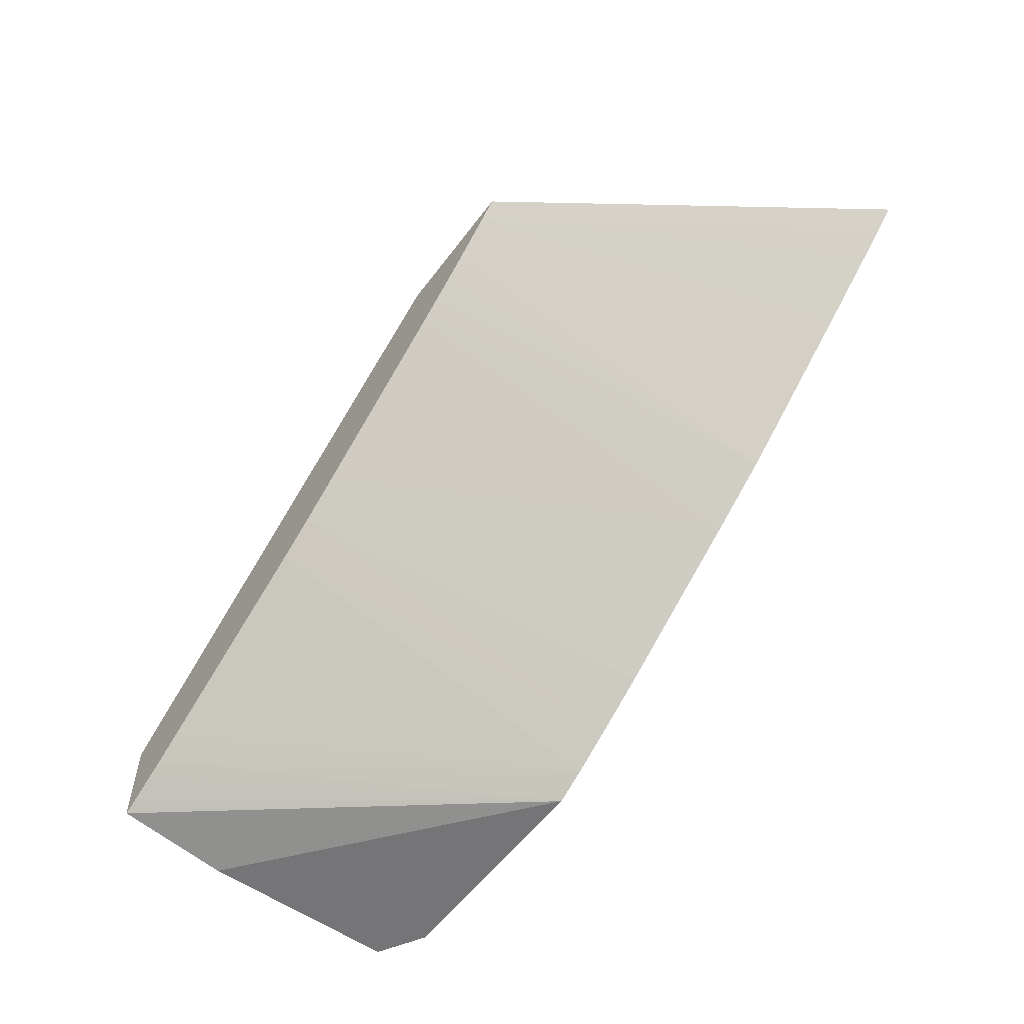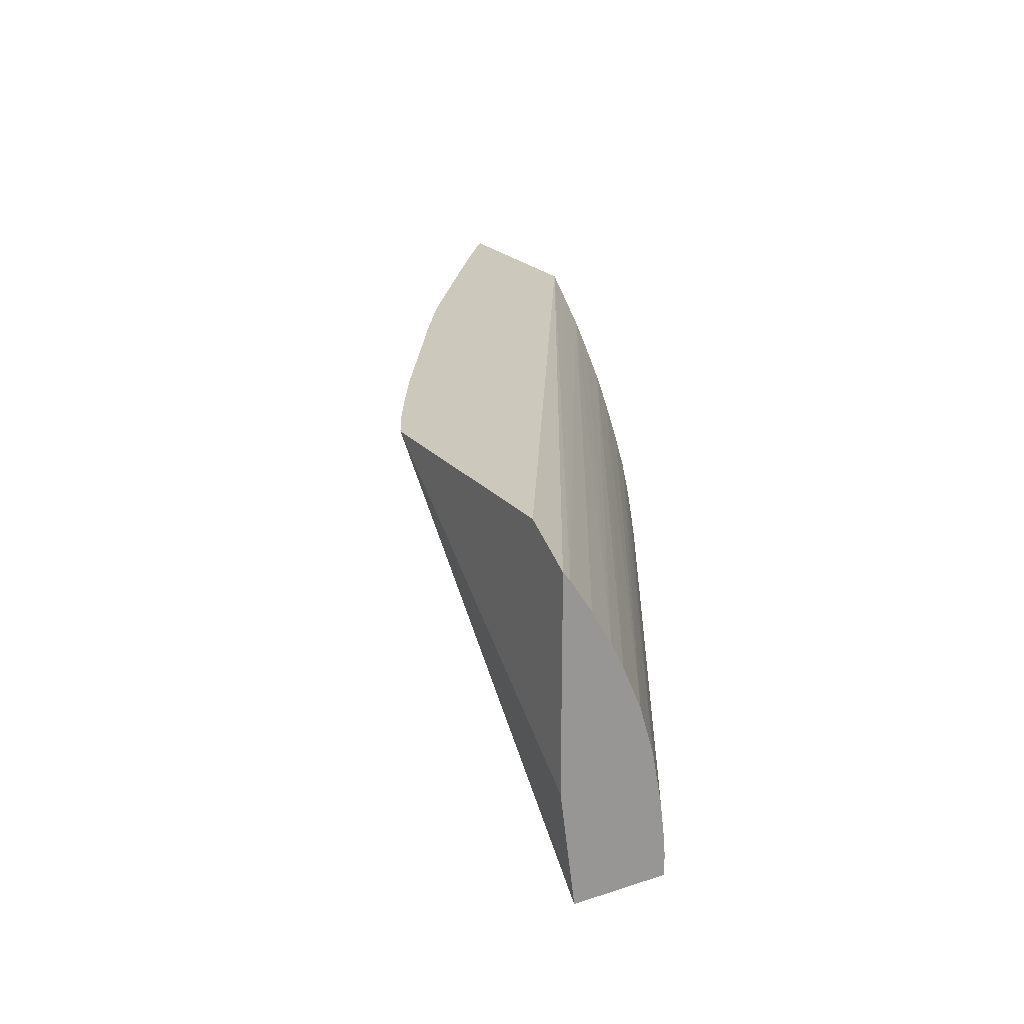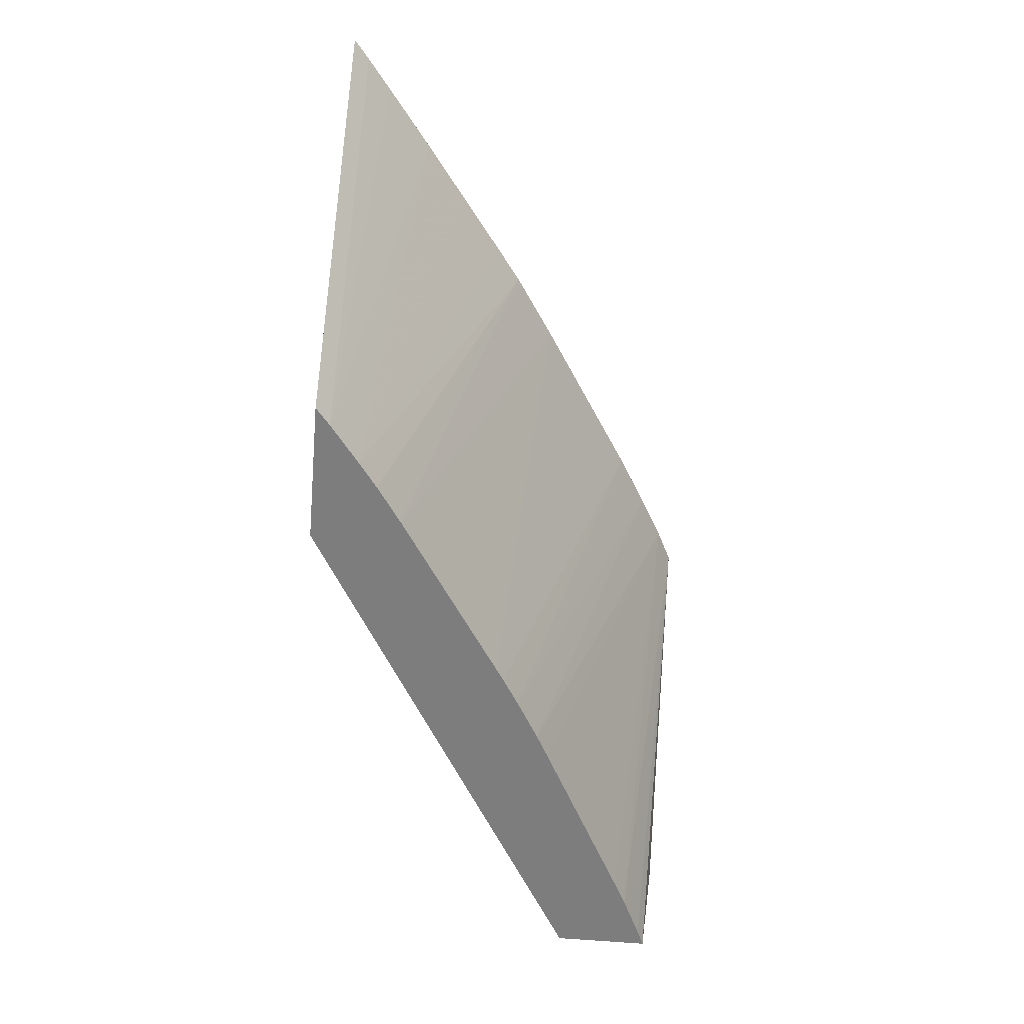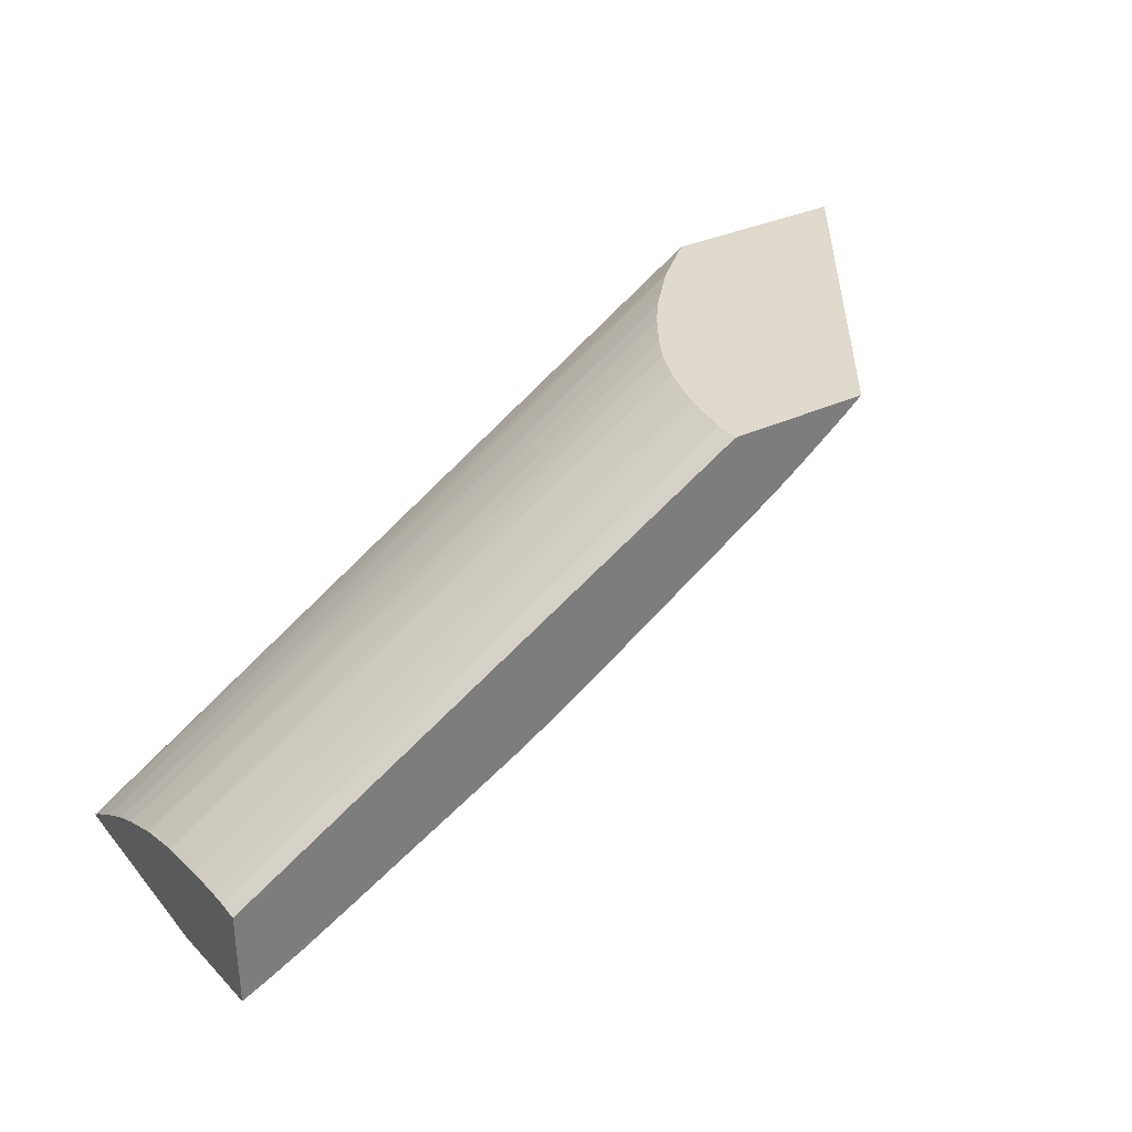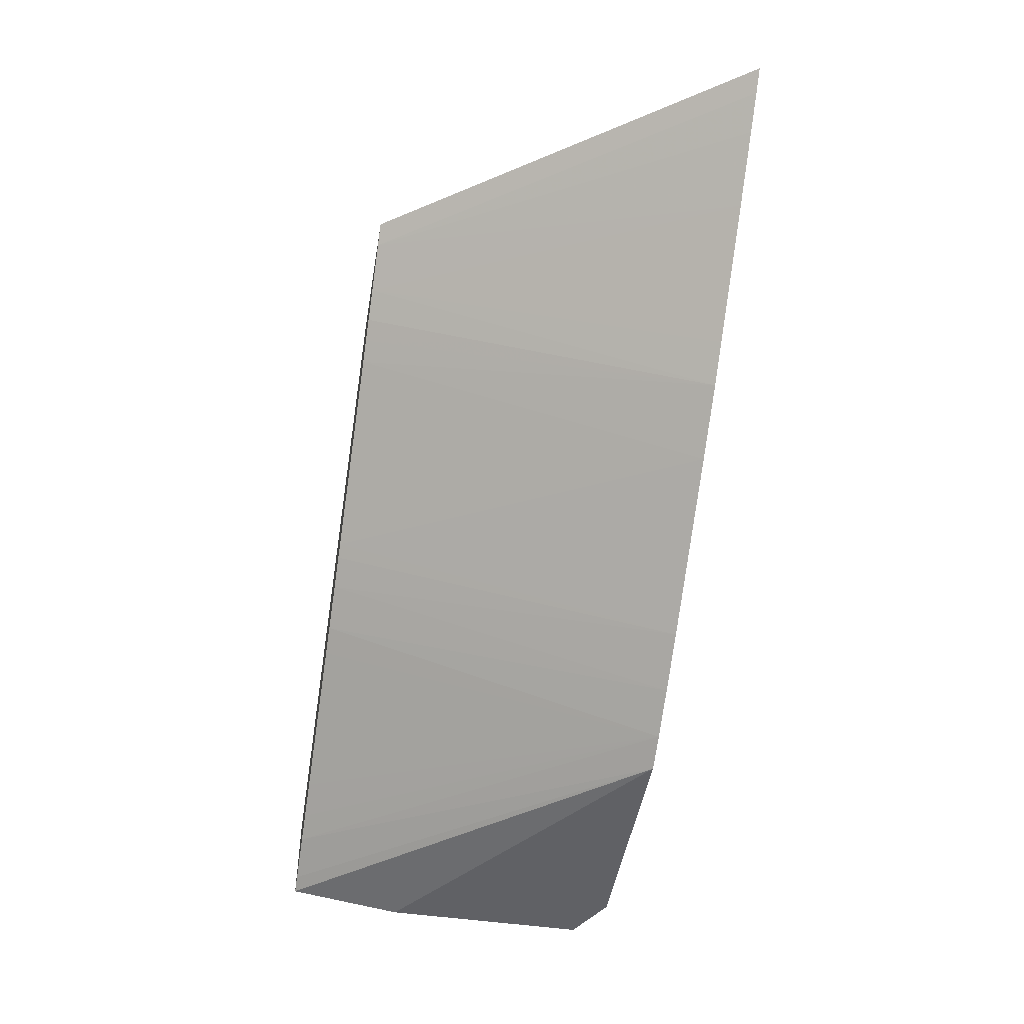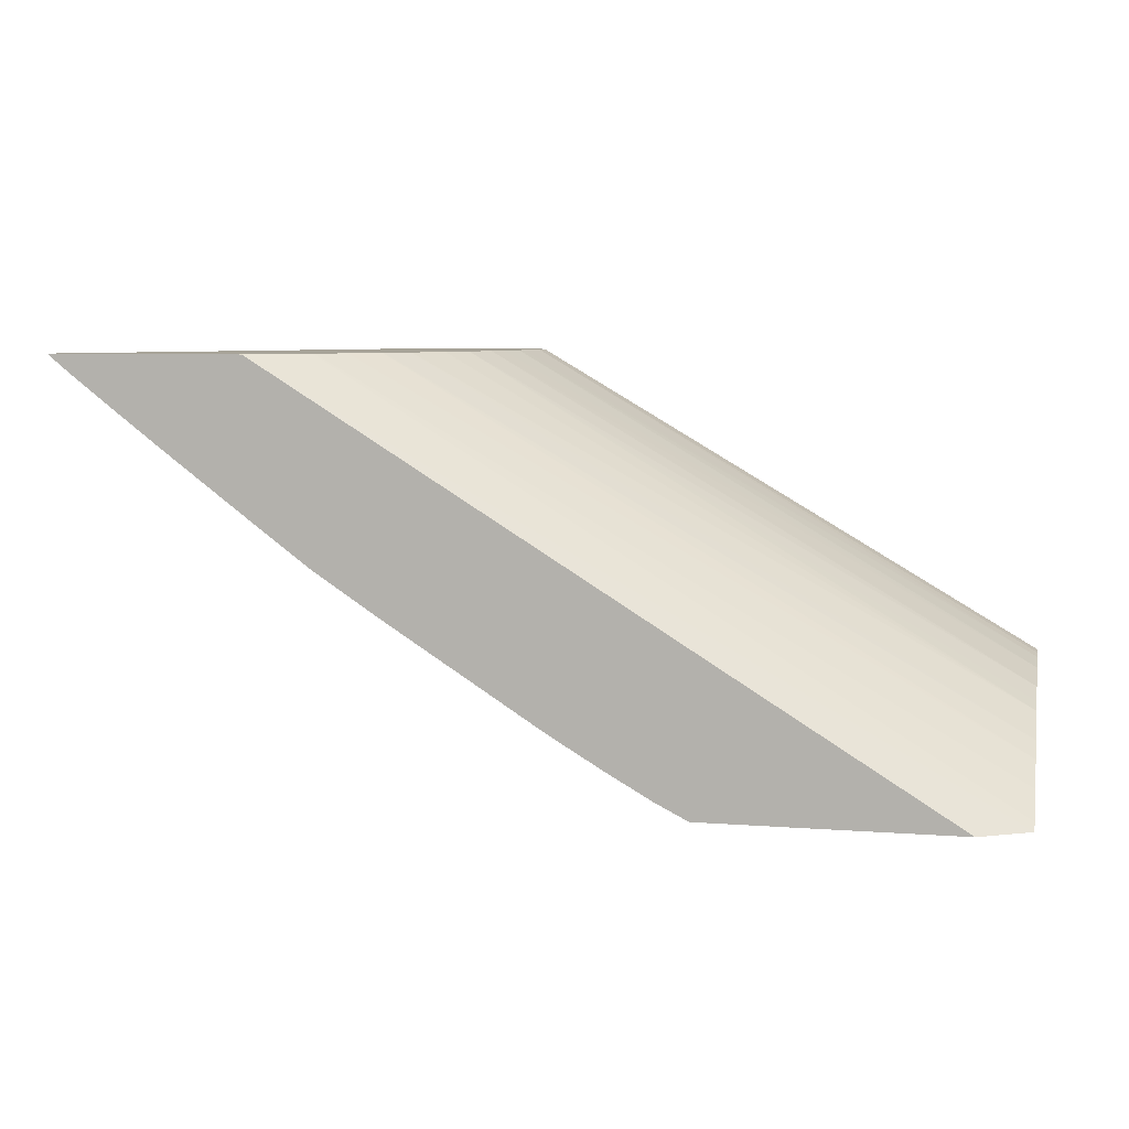
<metadata>
{"format":"obj","ext":"obj","renderer":"f3d","projection":"perspective","resolution":1024,"background":"white","views":[{"elev":-56.6,"azim":-126.4,"up":"+Y"},{"elev":22.1,"azim":60.7,"up":"+Z"},{"elev":-59.1,"azim":-95.2,"up":"+Z"},{"elev":32.6,"azim":146.4,"up":"+Y"},{"elev":-47.4,"azim":-99.5,"up":"+Y"},{"elev":6.8,"azim":12.5,"up":"+Y"}]}
</metadata>
<code>
v -0.6616 0.4236 0.008708
v -0.6616 0.4236 -0.0001512
v -0.6639 0.4236 0.02201
v -0.4882 0.3211 0.01349
v -0.4882 0.3216 0.006962
v -0.7099 0.4236 -0.0001512
v -0.4882 0.3216 -0.0001512
v -0.6646 0.4236 0.0261
v -0.4882 0.3195 0.0261
v -0.7041 0.4187 -0.0001512
v -0.7877 0.4182 0.1196
v -0.7942 0.4236 0.1196
v -0.4882 0.2894 -0.0001512
v -0.6675 0.4236 0.03585
v -0.4882 0.3162 0.0435
v -0.6699 0.4236 0.0435
v -0.691 0.4088 -0.0001512
v -0.7574 0.3947 0.1196
v -0.7773 0.41 0.1196
v -0.7312 0.4236 0.1196
v -0.4939 0.292 -0.0001512
v -0.4882 0.2842 0.03915
v -0.5896 0.2842 0.1196
v -0.4882 0.3132 0.05392
v -0.6746 0.4236 0.05476
v -0.6823 0.4024 -0.0001512
v -0.708 0.3575 0.1196
v -0.72 0.3664 0.1196
v -0.7374 0.3796 0.1196
v -0.7294 0.4235 0.1196
v -0.7293 0.4236 0.1194
v -0.5014 0.2955 -0.0001512
v -0.4882 0.2842 0.1097
v -0.5051 0.2842 0.1196
v -0.6006 0.2898 0.1196
v -0.5086 0.299 -0.0001512
v -0.4882 0.3113 0.06023
v -0.6801 0.4236 0.06435
v -0.6761 0.3981 -0.0001512
v -0.6695 0.3937 -0.0001512
v -0.6865 0.3432 0.1196
v -0.4882 0.2849 0.1088
v -0.4882 0.2865 0.1067
v -0.7207 0.4236 0.112
v -0.5844 0.3398 -0.0001512
v -0.5758 0.3351 -0.0001512
v -0.5287 0.3097 -0.0001512
v -0.5174 0.3036 -0.0001512
v -0.5129 0.3013 -0.0001512
v -0.6157 0.2985 0.1196
v -0.4882 0.3049 0.07531
v -0.6881 0.4236 0.07652
v -0.6651 0.3909 -0.0001512
v -0.6335 0.3091 0.1196
v -0.6234 0.3639 -0.0001512
v -0.6122 0.3566 -0.0001512
v -0.4882 0.2939 0.09531
v -0.7119 0.4236 0.1043
v -0.5983 0.3479 -0.0001512
v -0.4882 0.3006 0.08382
v -0.6945 0.4236 0.08519
v -0.6949 0.4236 0.08579
v -0.6079 0.3538 -0.0001512
v -0.7113 0.4236 0.1037
v -0.7034 0.4236 0.09522
f 1 2 6
f 1 6 12
f 1 12 20
f 1 20 31
f 1 31 44
f 1 44 58
f 1 58 64
f 1 64 65
f 1 65 62
f 1 62 61
f 1 61 52
f 1 52 38
f 1 38 25
f 1 25 16
f 1 16 14
f 1 14 8
f 1 8 3
f 1 3 4
f 1 4 5
f 1 5 7
f 1 7 2
f 2 7 13
f 2 13 21
f 2 21 32
f 2 32 36
f 2 36 49
f 2 49 48
f 2 48 47
f 2 47 46
f 2 46 45
f 2 45 59
f 2 59 63
f 2 63 56
f 2 56 55
f 2 55 53
f 2 53 40
f 2 40 39
f 2 39 26
f 2 26 17
f 2 17 10
f 2 10 6
f 3 8 4
f 4 9 15
f 4 15 24
f 4 24 37
f 4 37 51
f 4 51 60
f 4 60 57
f 4 57 43
f 4 43 42
f 4 42 33
f 4 33 22
f 4 22 13
f 4 13 7
f 4 7 5
f 4 8 9
f 6 10 11
f 6 11 12
f 8 14 9
f 9 14 16
f 9 16 15
f 10 17 18
f 10 18 19
f 10 19 11
f 11 19 18
f 11 18 29
f 11 29 28
f 11 28 27
f 11 27 41
f 11 41 54
f 11 54 50
f 11 50 35
f 11 35 23
f 11 23 34
f 11 34 30
f 11 30 20
f 11 20 12
f 13 22 23
f 13 23 21
f 15 16 25
f 15 25 24
f 17 26 27
f 17 27 28
f 17 28 29
f 17 29 18
f 20 30 31
f 21 23 32
f 22 33 34
f 22 34 23
f 23 35 36
f 23 36 32
f 24 25 37
f 25 38 37
f 26 39 27
f 27 39 40
f 27 40 41
f 30 34 33
f 30 33 42
f 30 42 43
f 30 43 31
f 31 43 44
f 35 45 46
f 35 46 47
f 35 47 48
f 35 48 49
f 35 49 36
f 35 50 45
f 37 38 52
f 37 52 51
f 40 53 41
f 41 53 55
f 41 55 56
f 41 56 54
f 43 57 58
f 43 58 44
f 45 50 59
f 50 54 59
f 51 52 61
f 51 61 62
f 51 62 60
f 54 56 63
f 54 63 59
f 57 60 64
f 57 64 58
f 60 62 65
f 60 65 64

</code>
